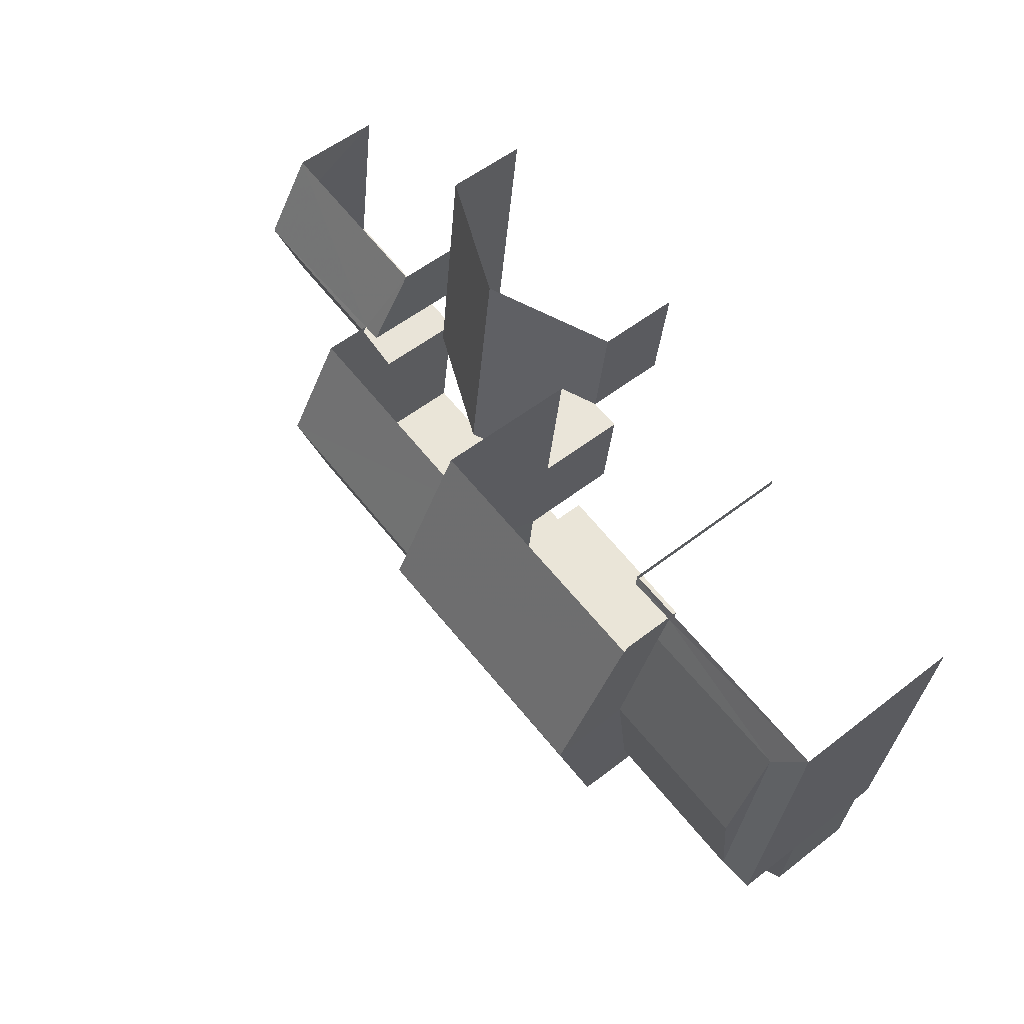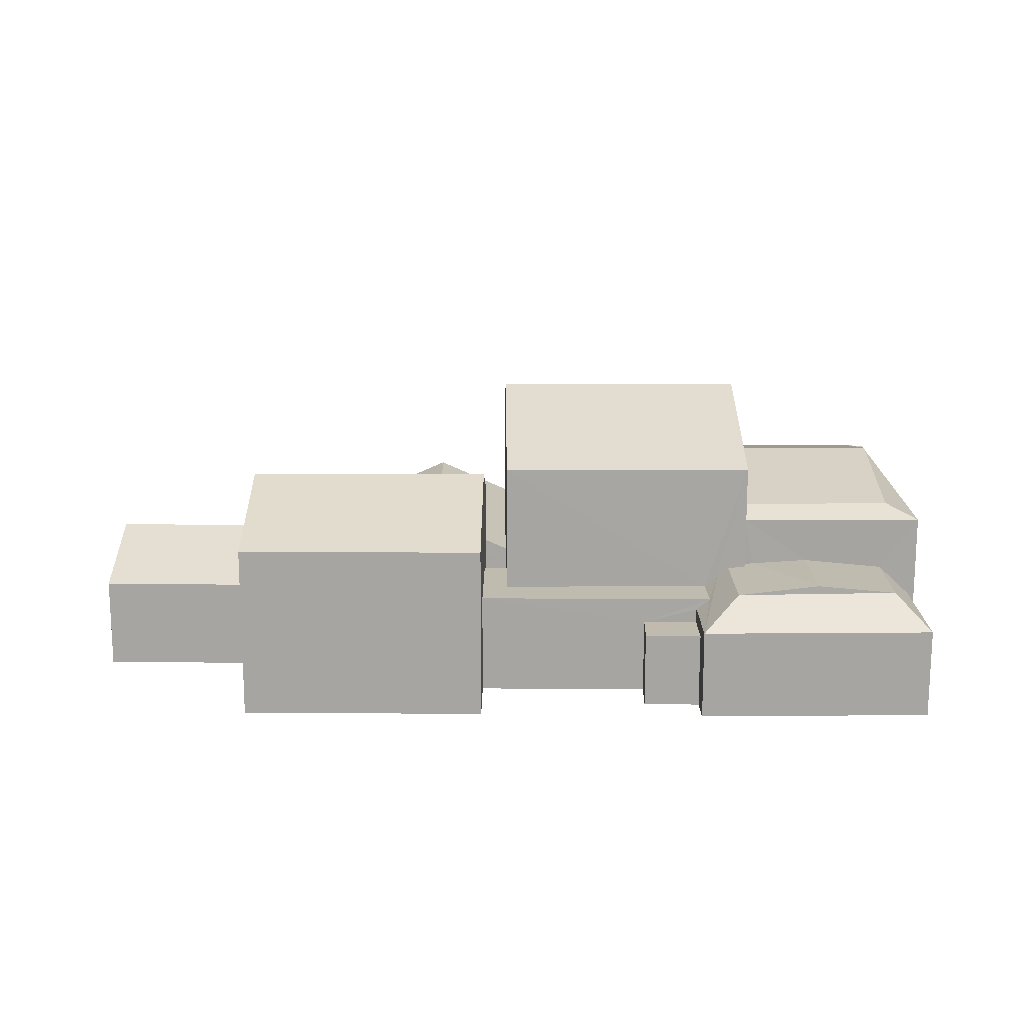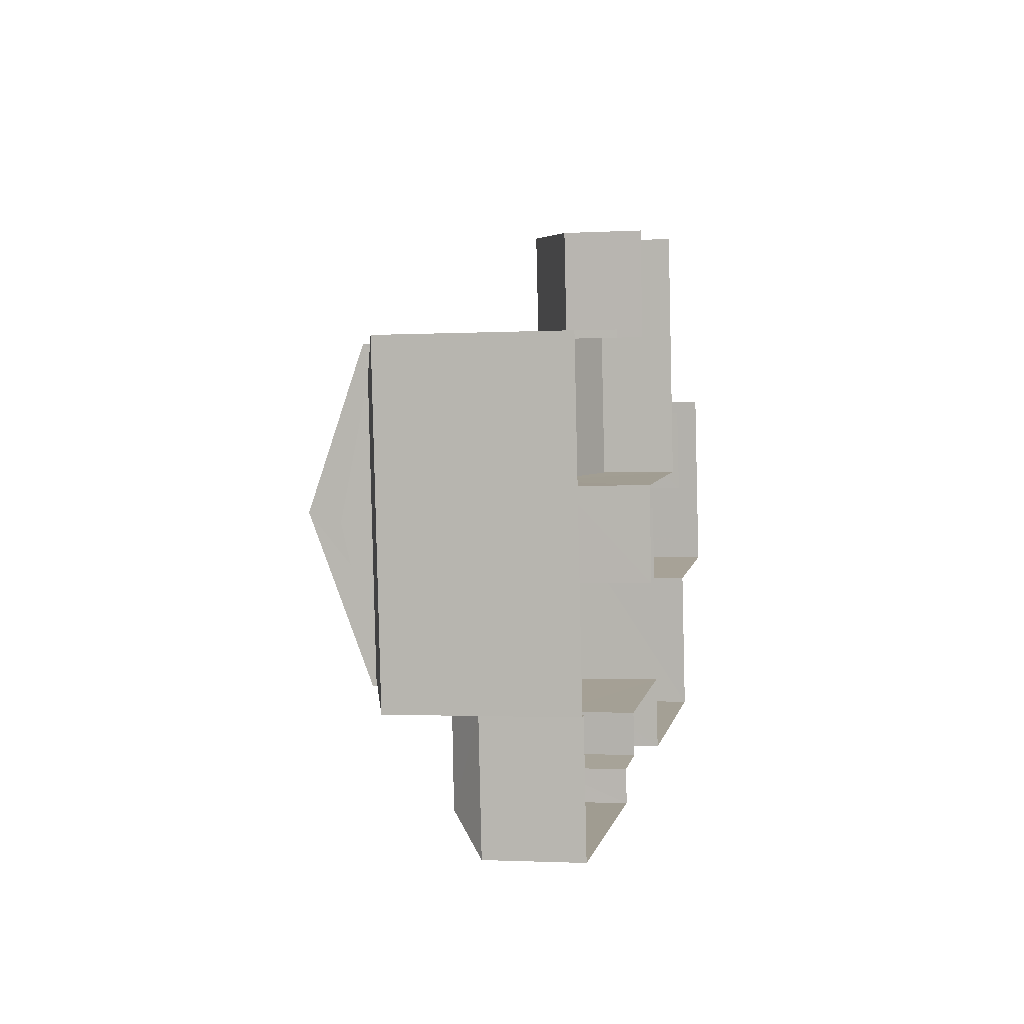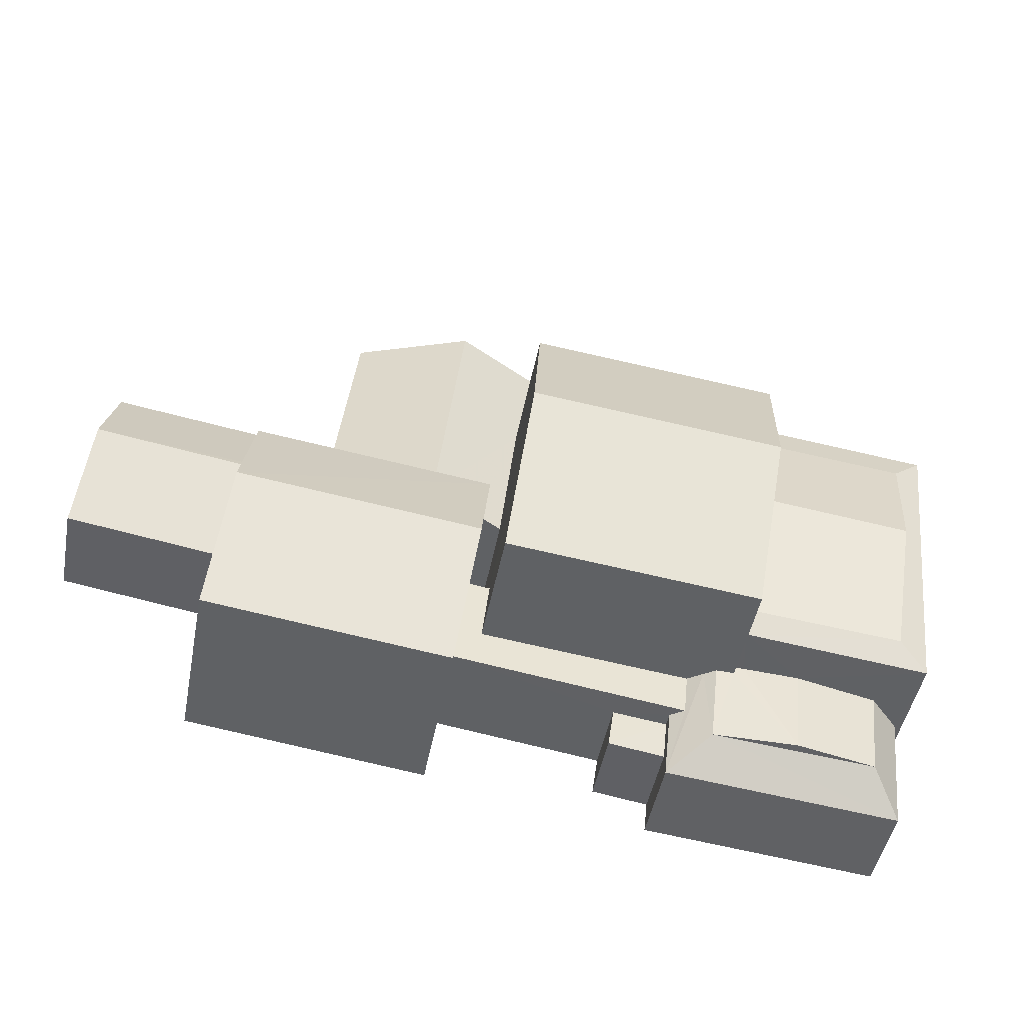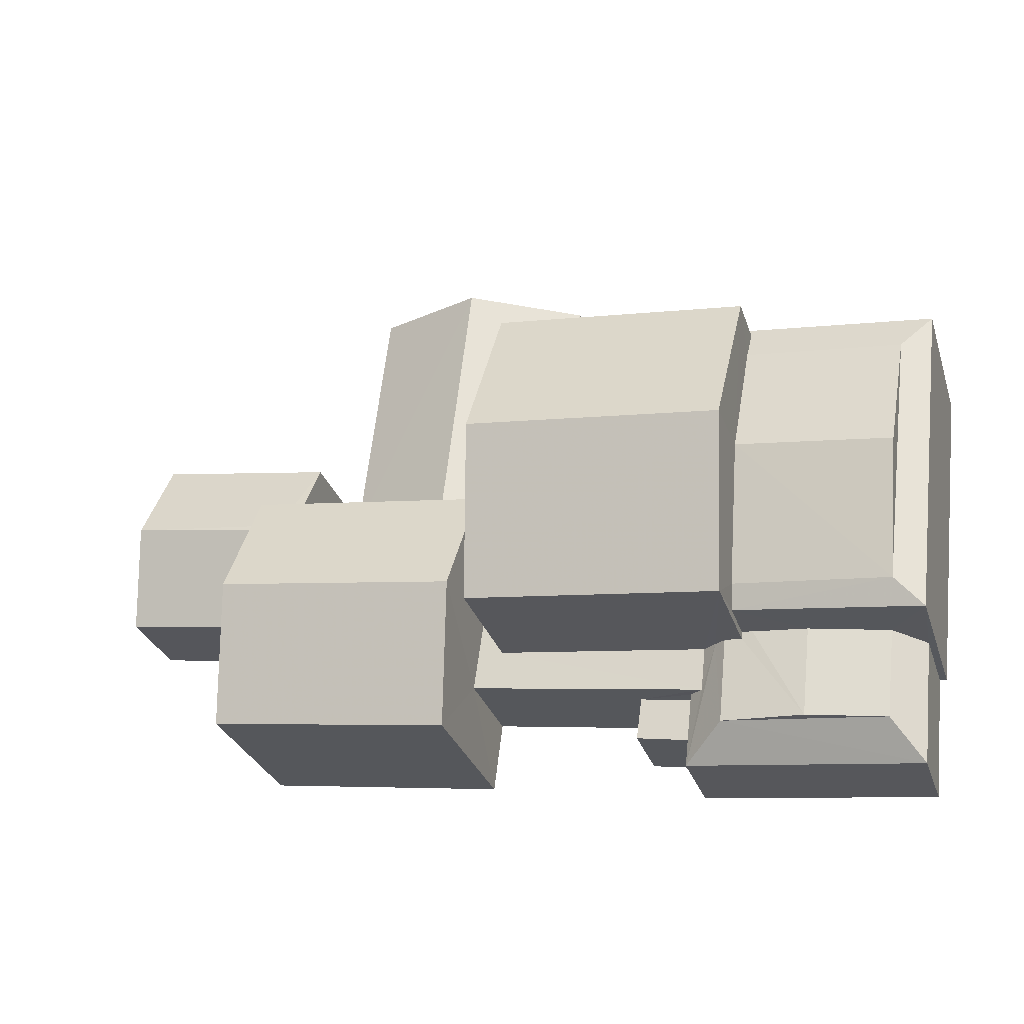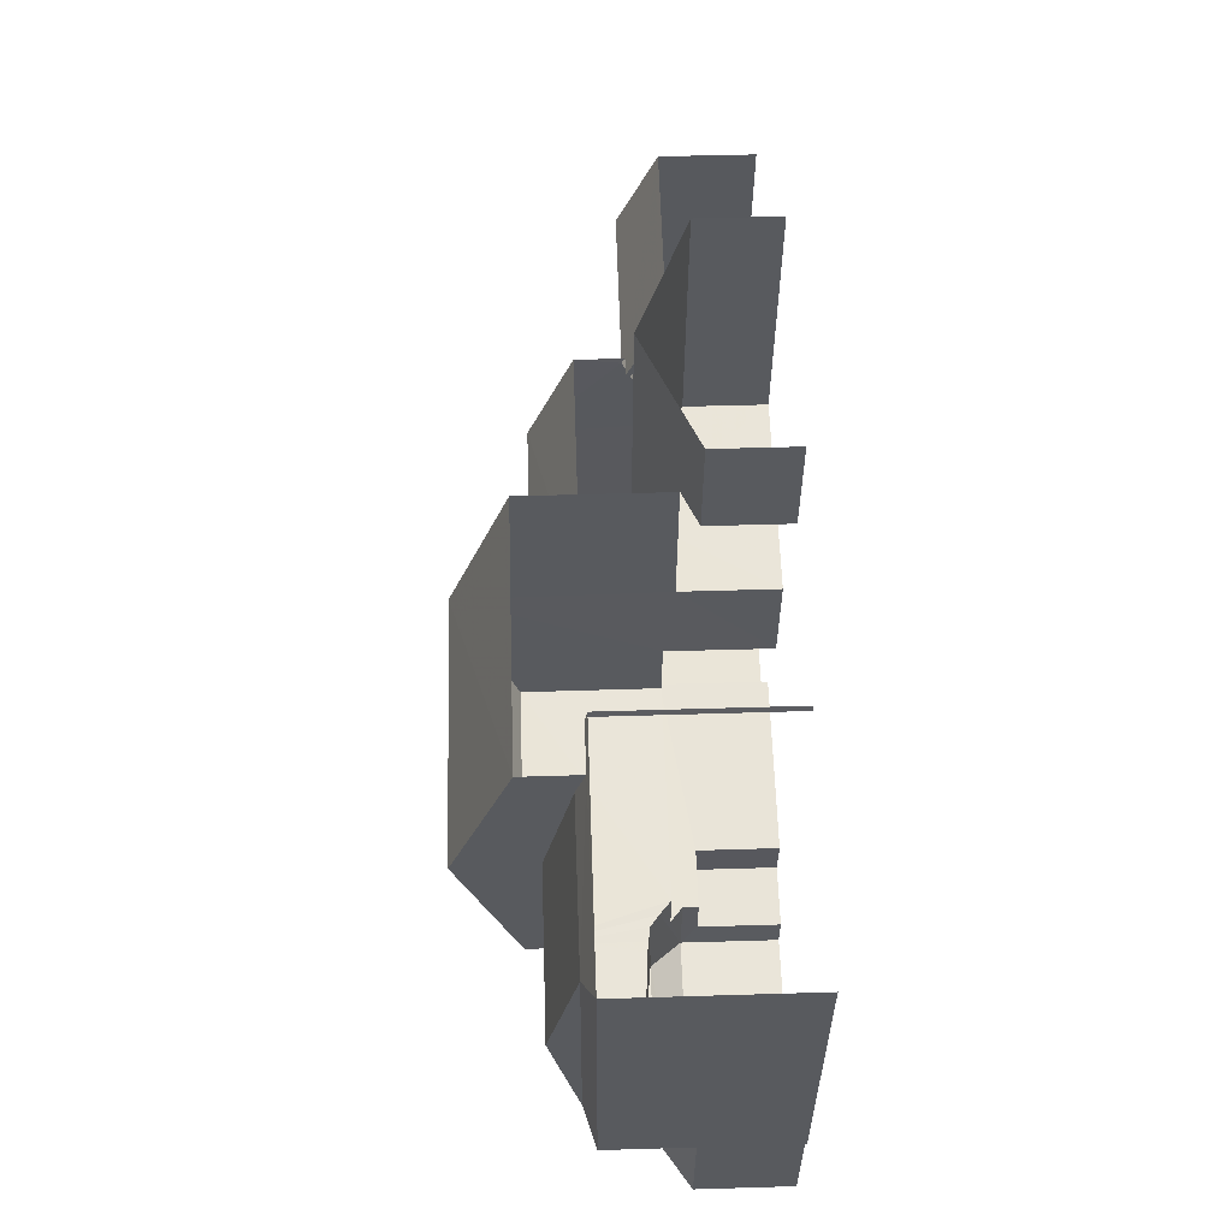
<metadata>
{"format":"obj","ext":"obj","renderer":"f3d","projection":"perspective","resolution":1024,"background":"white","views":[{"elev":54.9,"azim":50.6,"up":"+Y"},{"elev":16.1,"azim":-7.2,"up":"+Z"},{"elev":-1.7,"azim":101.5,"up":"+Y"},{"elev":-47.0,"azim":-10.7,"up":"+Y"},{"elev":-29.5,"azim":16.7,"up":"+Y"},{"elev":52.1,"azim":88.1,"up":"+Y"}]}
</metadata>
<code>
v -2.2e+05 -1.249e+05 13.42
v -2.2e+05 -1.249e+05 13.42
v -2.2e+05 -1.249e+05 13.42
v -2.2e+05 -1.249e+05 13.42
v -2.2e+05 -1.249e+05 13.42
v -2.2e+05 -1.249e+05 13.42
v -2.2e+05 -1.249e+05 13.42
v -2.2e+05 -1.249e+05 13.42
v -2.2e+05 -1.249e+05 13.42
v -2.2e+05 -1.249e+05 13.42
v -2.2e+05 -1.249e+05 13.42
v -2.2e+05 -1.249e+05 13.42
v -2.2e+05 -1.249e+05 13.42
v -2.2e+05 -1.249e+05 13.42
v -2.2e+05 -1.249e+05 13.42
v -2.2e+05 -1.249e+05 13.42
v -2.2e+05 -1.249e+05 13.42
v -2.2e+05 -1.249e+05 13.42
v -2.2e+05 -1.249e+05 13.42
v -2.2e+05 -1.249e+05 13.42
v -2.2e+05 -1.249e+05 13.42
v -2.2e+05 -1.249e+05 13.42
v -2.2e+05 -1.249e+05 13.42
v -2.2e+05 -1.249e+05 13.42
v -2.2e+05 -1.249e+05 13.42
v -2.2e+05 -1.249e+05 13.42
v -2.2e+05 -1.249e+05 16.51
v -2.2e+05 -1.249e+05 16.85
v -2.2e+05 -1.249e+05 16.51
v -2.2e+05 -1.249e+05 16.17
v -2.2e+05 -1.249e+05 16.17
v -2.2e+05 -1.249e+05 17.32
v -2.2e+05 -1.249e+05 17.22
v -2.2e+05 -1.249e+05 17.34
v -2.2e+05 -1.249e+05 18.69
v -2.2e+05 -1.249e+05 18.69
v -2.2e+05 -1.249e+05 19.04
v -2.2e+05 -1.249e+05 19.02
v -2.2e+05 -1.249e+05 17.37
v -2.2e+05 -1.249e+05 17.28
v -2.2e+05 -1.249e+05 16.19
v -2.2e+05 -1.249e+05 16.19
v -2.2e+05 -1.249e+05 17.37
v -2.2e+05 -1.249e+05 17.27
v -2.2e+05 -1.249e+05 19.04
v -2.2e+05 -1.249e+05 19.03
v -2.2e+05 -1.249e+05 18.76
v -2.2e+05 -1.249e+05 18.69
v -2.2e+05 -1.249e+05 18.69
v -2.2e+05 -1.249e+05 18.76
v -2.2e+05 -1.249e+05 17.12
v -2.2e+05 -1.249e+05 17.07
v -2.2e+05 -1.249e+05 17.18
v -2.2e+05 -1.249e+05 17.18
v -2.2e+05 -1.249e+05 18.69
v -2.2e+05 -1.249e+05 20.45
v -2.2e+05 -1.249e+05 20.45
v -2.2e+05 -1.249e+05 22.19
v -2.2e+05 -1.249e+05 22.19
v -2.2e+05 -1.249e+05 16.19
v -2.2e+05 -1.249e+05 16.19
v -2.2e+05 -1.249e+05 20.45
v -2.2e+05 -1.249e+05 20.45
v -2.2e+05 -1.249e+05 15.73
v -2.2e+05 -1.249e+05 15.73
v -2.2e+05 -1.249e+05 15.73
v -2.2e+05 -1.249e+05 15.73
v -2.2e+05 -1.249e+05 17.1
v -2.2e+05 -1.249e+05 17.08
v -2.2e+05 -1.249e+05 18.73
v -2.2e+05 -1.249e+05 18.73
v -2.2e+05 -1.249e+05 20.11
v -2.2e+05 -1.249e+05 20.11
v -2.2e+05 -1.249e+05 16.51
v -2.2e+05 -1.249e+05 16.51
v -2.2e+05 -1.249e+05 16.51
v -2.2e+05 -1.249e+05 16.51
v -2.2e+05 -1.249e+05 17.32
v -2.2e+05 -1.249e+05 16.24
v -2.2e+05 -1.249e+05 17.32
v -2.2e+05 -1.249e+05 15.78
v -2.2e+05 -1.249e+05 16.24
v -2.2e+05 -1.249e+05 15.78
v -2.2e+05 -1.249e+05 19.87
v -2.2e+05 -1.249e+05 19.87
v -2.2e+05 -1.249e+05 16.17
v -2.2e+05 -1.249e+05 18.73
v -2.2e+05 -1.249e+05 18.73
v -2.2e+05 -1.249e+05 15.78
v -2.2e+05 -1.249e+05 15.78
v -2.2e+05 -1.249e+05 16.17
f 1 2 3
f 4 5 6
f 7 4 8
f 9 10 11
f 10 12 11
f 13 2 1
f 14 15 16
f 14 6 15
f 1 8 17
f 12 10 18
f 19 18 20
f 10 21 22
f 23 19 20
f 13 1 17
f 17 24 25
f 24 14 26
f 25 20 22
f 25 24 20
f 4 6 8
f 24 6 14
f 17 8 24
f 10 22 18
f 22 20 18
f 8 6 24
f 42 9 11
f 41 42 11
f 75 74 25
f 22 75 25
f 55 8 83
f 56 47 50
f 8 1 83
f 50 55 57
f 56 50 57
f 57 83 79
f 57 55 83
f 81 3 80
f 3 2 80
f 2 90 80
f 48 4 7
f 49 48 7
f 21 44 87
f 87 44 88
f 21 10 44
f 88 44 40
f 27 28 29
f 30 31 27
f 31 28 27
f 32 33 34
f 35 36 37
f 38 35 37
f 39 40 41
f 41 40 42
f 39 43 40
f 42 40 44
f 45 46 47
f 46 48 47
f 47 49 50
f 47 48 49
f 51 52 53
f 52 34 53
f 53 33 54
f 53 34 33
f 55 50 49
f 56 57 58
f 59 56 58
f 43 39 60
f 61 43 60
f 62 63 59
f 58 62 59
f 36 48 46
f 37 36 46
f 64 65 66
f 64 67 65
f 32 34 68
f 69 32 68
f 70 71 72
f 73 70 72
f 74 75 76
f 29 76 27
f 27 76 77
f 76 75 77
f 78 79 80
f 80 79 81
f 78 82 79
f 81 79 83
f 84 37 85
f 84 38 37
f 45 85 46
f 45 84 85
f 52 86 68
f 52 31 86
f 87 88 73
f 72 87 73
f 80 89 78
f 80 90 89
f 52 28 31
f 52 51 28
f 91 68 86
f 91 69 68
f 17 25 82
f 57 79 82
f 74 76 62
f 82 25 74
f 57 82 58
f 58 74 62
f 82 74 58
f 14 16 66
f 16 31 66
f 66 30 64
f 66 31 30
f 85 37 46
f 71 19 23
f 71 70 19
f 55 49 7
f 8 55 7
f 1 3 81
f 83 1 81
f 35 53 54
f 63 53 35
f 63 38 59
f 45 47 56
f 84 56 59
f 84 45 56
f 38 84 59
f 63 35 38
f 86 16 15
f 86 31 16
f 24 26 65
f 67 24 65
f 34 52 68
f 42 44 10
f 9 42 10
f 18 19 61
f 88 40 43
f 43 61 73
f 88 43 73
f 61 19 70
f 61 70 73
f 14 65 26
f 14 66 65
f 18 60 12
f 18 61 60
f 76 29 62
f 62 29 63
f 29 28 63
f 51 53 63
f 28 51 63
f 90 2 13
f 89 90 13
f 6 5 91
f 5 36 91
f 33 35 54
f 32 36 35
f 33 32 35
f 69 36 32
f 91 36 69
f 20 67 77
f 77 67 27
f 20 24 67
f 27 67 30
f 30 67 64
f 89 13 78
f 13 17 78
f 17 82 78
f 41 11 39
f 11 12 39
f 12 60 39
f 6 86 15
f 6 91 86
f 22 21 75
f 77 23 20
f 77 75 72
f 71 23 77
f 75 21 87
f 71 77 72
f 72 75 87
f 48 5 4
f 48 36 5

</code>
